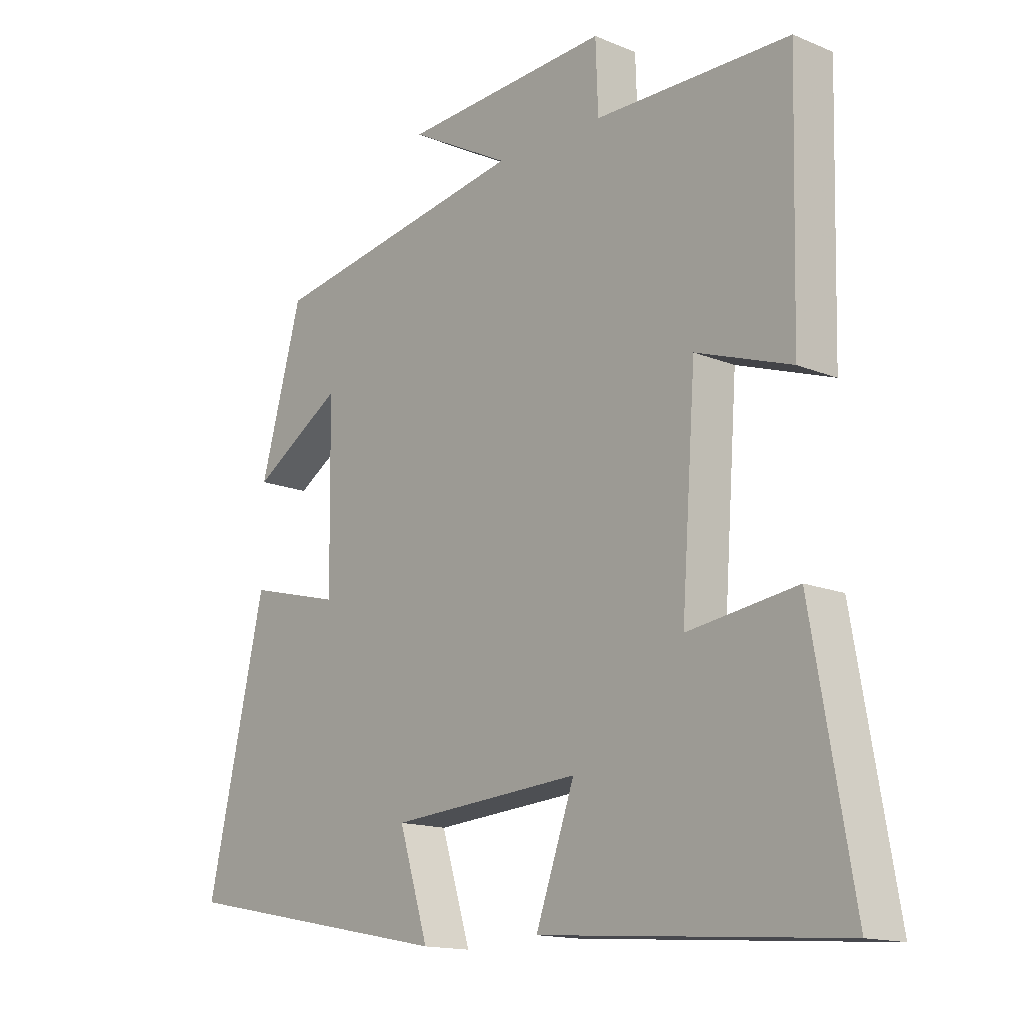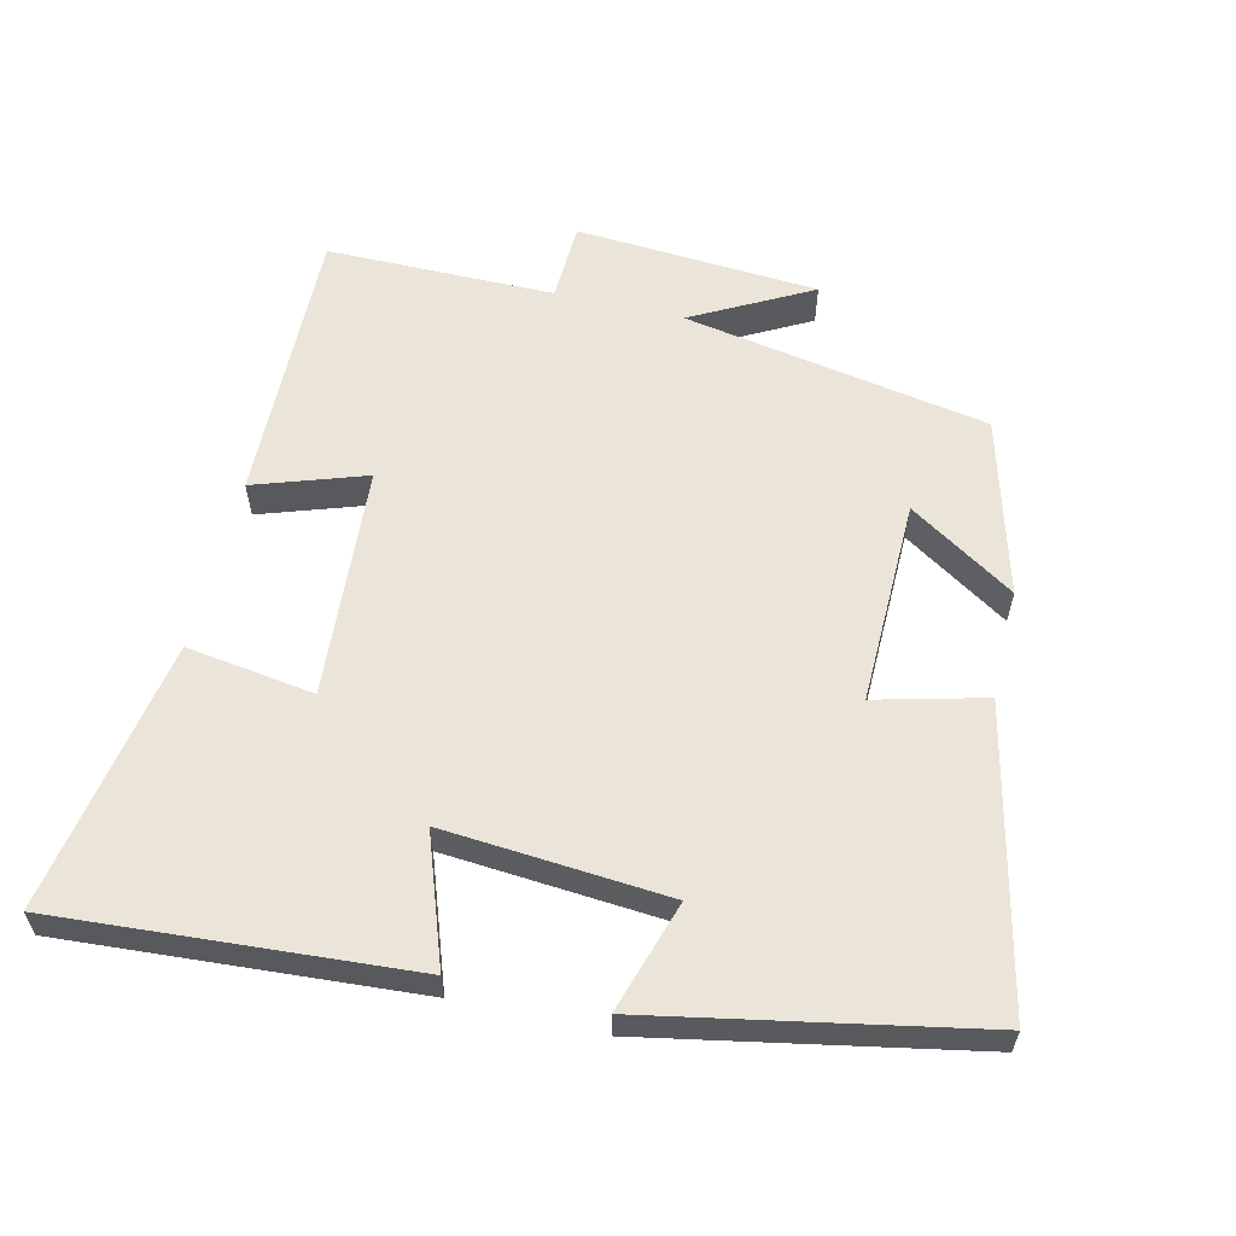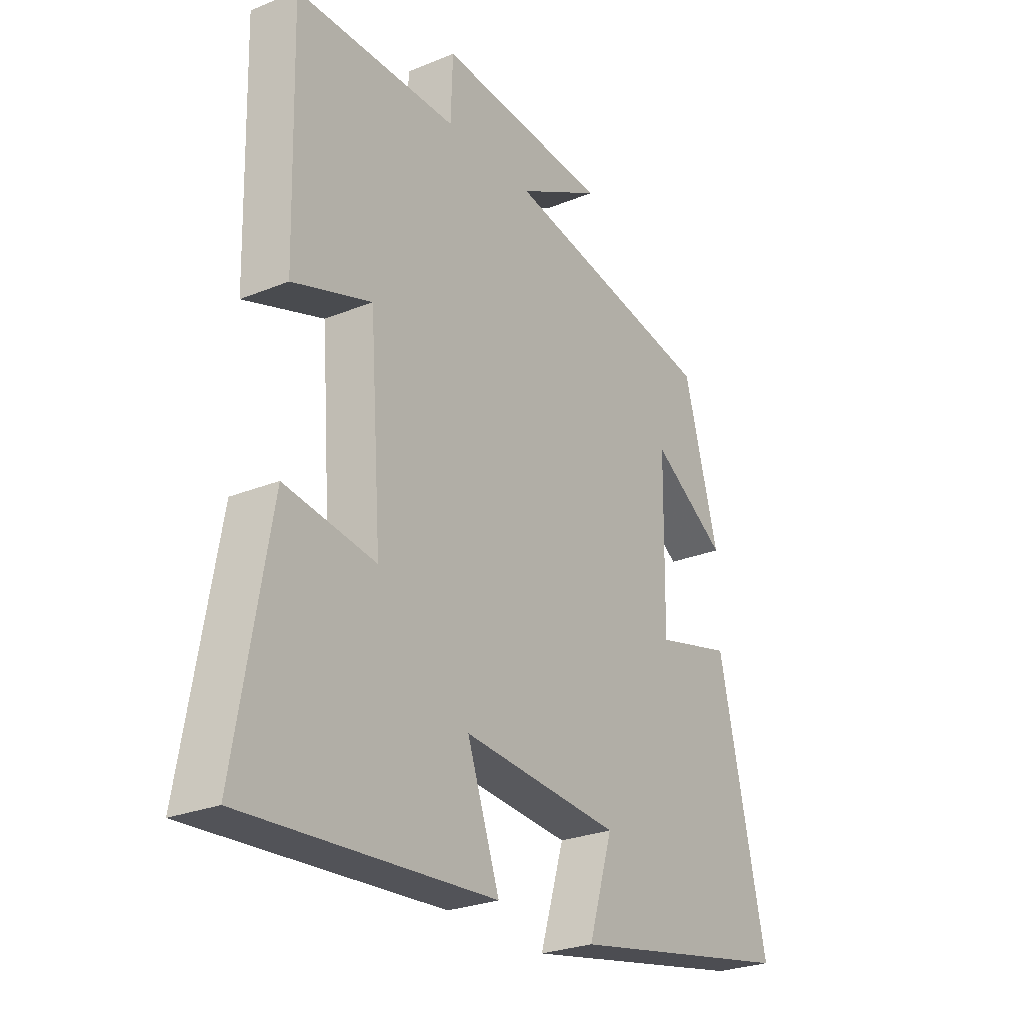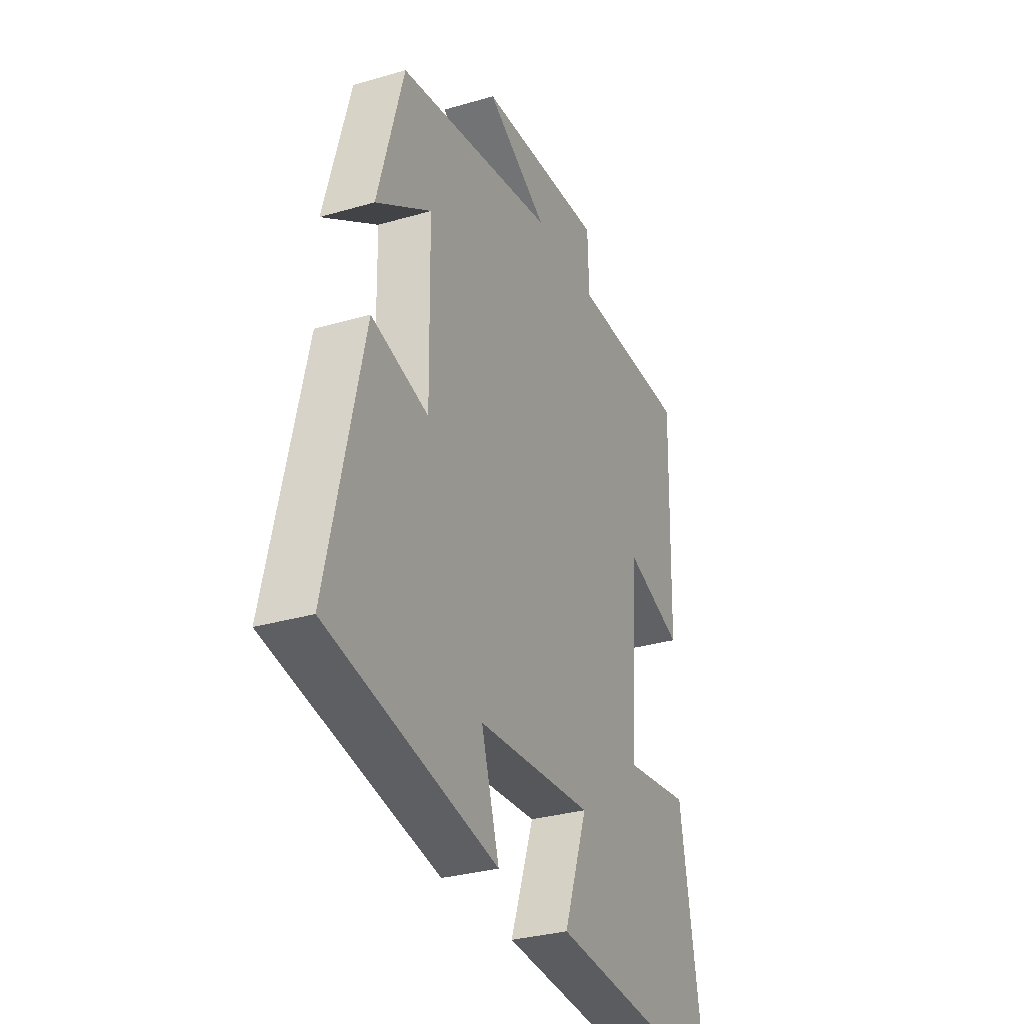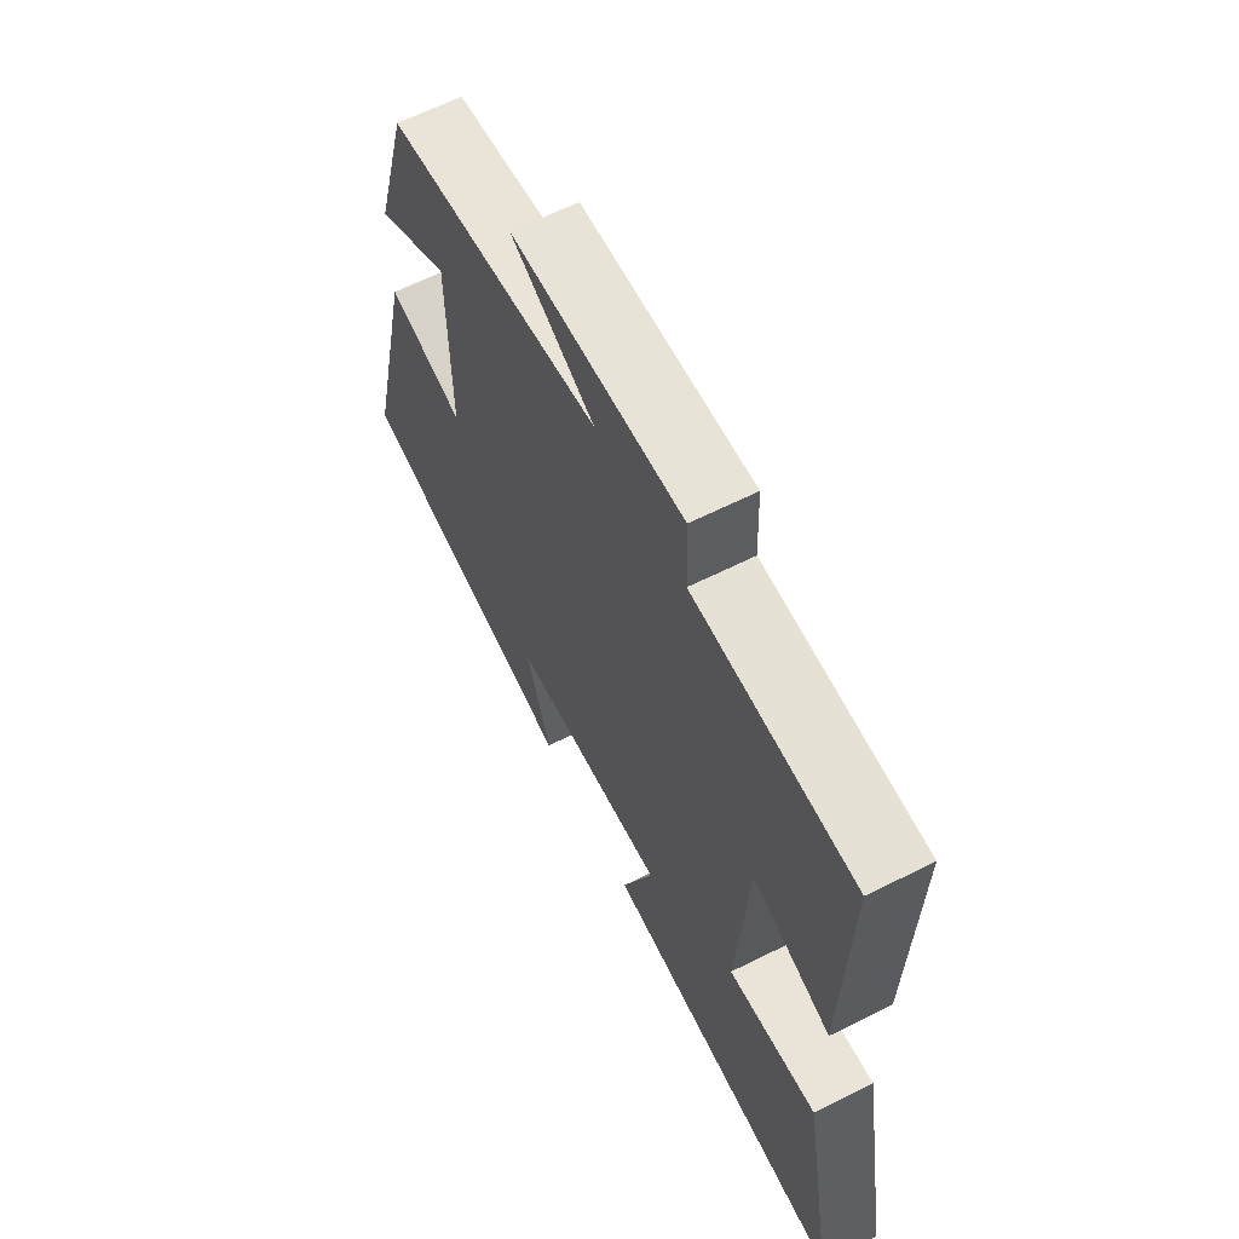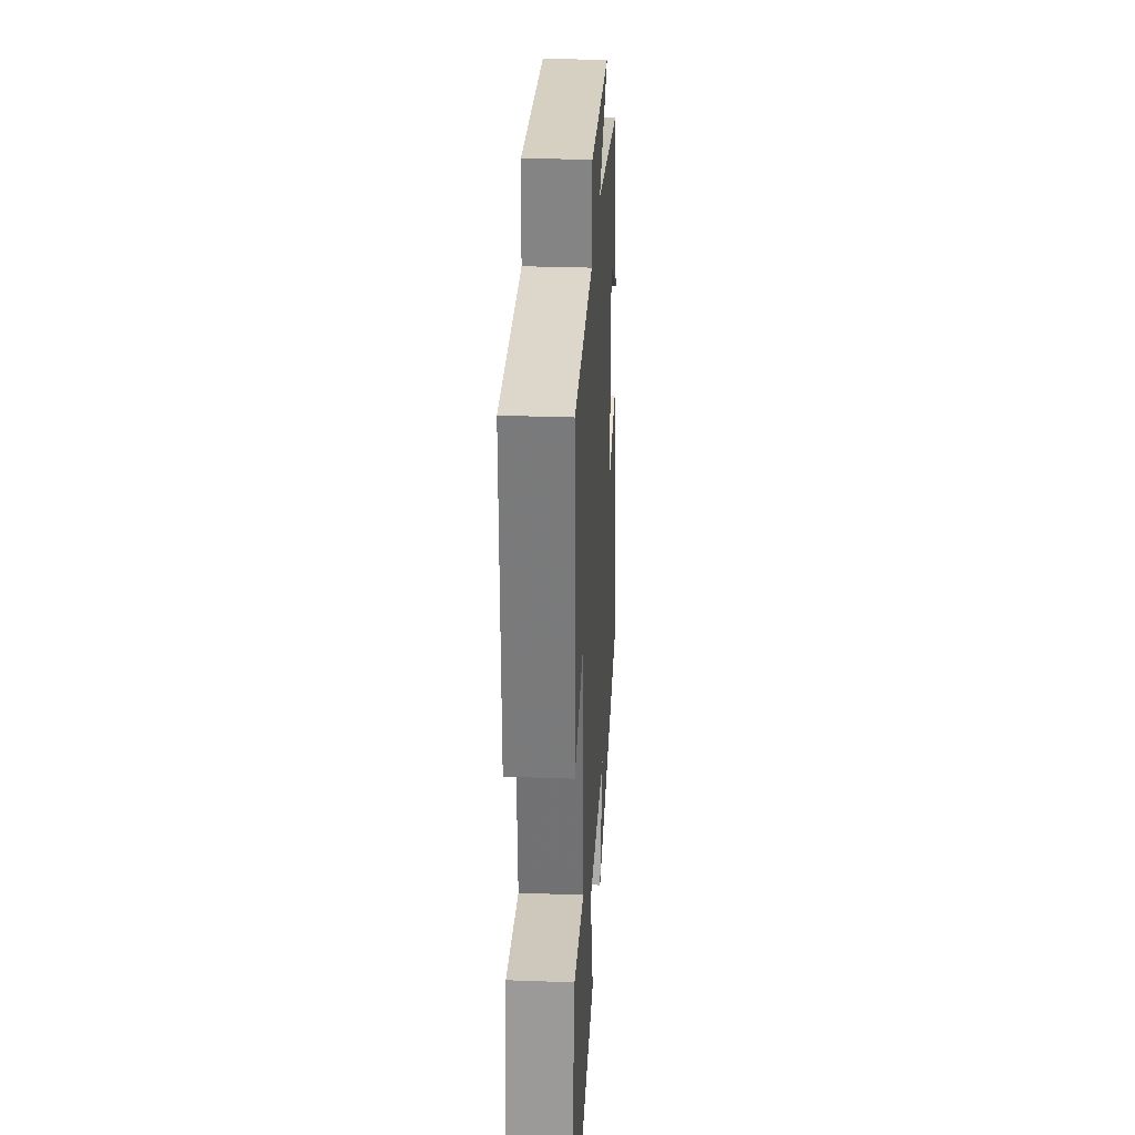
<metadata>
{"format":"obj","ext":"obj","renderer":"f3d","projection":"perspective","resolution":1024,"background":"white","views":[{"elev":-14.8,"azim":48.2,"up":"+Z"},{"elev":59.3,"azim":-166.5,"up":"+Y"},{"elev":-26.5,"azim":122.7,"up":"+Z"},{"elev":-31.0,"azim":-67.2,"up":"+Z"},{"elev":63.9,"azim":63.2,"up":"+Z"},{"elev":30.1,"azim":93.1,"up":"+Z"}]}
</metadata>
<code>
v 0.51 0.07 0.498
v 0.5 0.07 0.1
v 0.342 0.07 0.154
v 0.318 0.07 -0.176
v 0.5 0.07 -0.15
v 0.568 0.07 -0.537
v 0.068 0.07 -0.5
v 0.133 0.07 -0.318
v -0.185 0.07 -0.342
v -0.136 0.07 -0.5
v -0.597 0.07 -0.41
v -0.5 0.07 0.015
v -0.345 0.07 -0.025
v -0.349 0.07 0.267
v -0.5 0.07 0.171
v -0.43 0.07 0.423
v 0.004 0.07 0.5
v -0.164 0.07 0.591
v 0.182 0.07 0.613
v 0.186 0.07 0.5
v 0.51 0 0.498
v 0.5 0 0.1
v 0.342 0 0.154
v 0.318 0 -0.176
v 0.5 0 -0.15
v 0.568 0 -0.537
v 0.068 0 -0.5
v 0.133 0 -0.318
v -0.185 0 -0.342
v -0.136 0 -0.5
v -0.597 0 -0.41
v -0.5 0 0.015
v -0.345 0 -0.025
v -0.349 0 0.267
v -0.5 0 0.171
v -0.43 0 0.423
v 0.004 0 0.5
v -0.164 0 0.591
v 0.182 0 0.613
v 0.186 0 0.5
f 17 18 19 20
f 1 2 3
f 20 1 3
f 17 20 3
f 14 15 16 17
f 17 3 4
f 14 17 4
f 13 14 4
f 11 12 13
f 10 11 13
f 9 10 13
f 8 9 13 4
f 6 7 8
f 5 6 8
f 4 5 8
f 40 39 38 37
f 23 22 21
f 23 21 40
f 23 40 37
f 37 36 35 34
f 24 23 37
f 24 37 34
f 24 34 33
f 33 32 31
f 33 31 30
f 33 30 29
f 24 33 29 28
f 28 27 26
f 28 26 25
f 28 25 24
f 1 21 22 2
f 2 22 23 3
f 3 23 24 4
f 4 24 25 5
f 5 25 26 6
f 6 26 27 7
f 7 27 28 8
f 8 28 29 9
f 9 29 30 10
f 10 30 31 11
f 11 31 32 12
f 12 32 33 13
f 13 33 34 14
f 14 34 35 15
f 15 35 36 16
f 16 36 37 17
f 17 37 38 18
f 18 38 39 19
f 19 39 40 20
f 20 40 21 1

</code>
